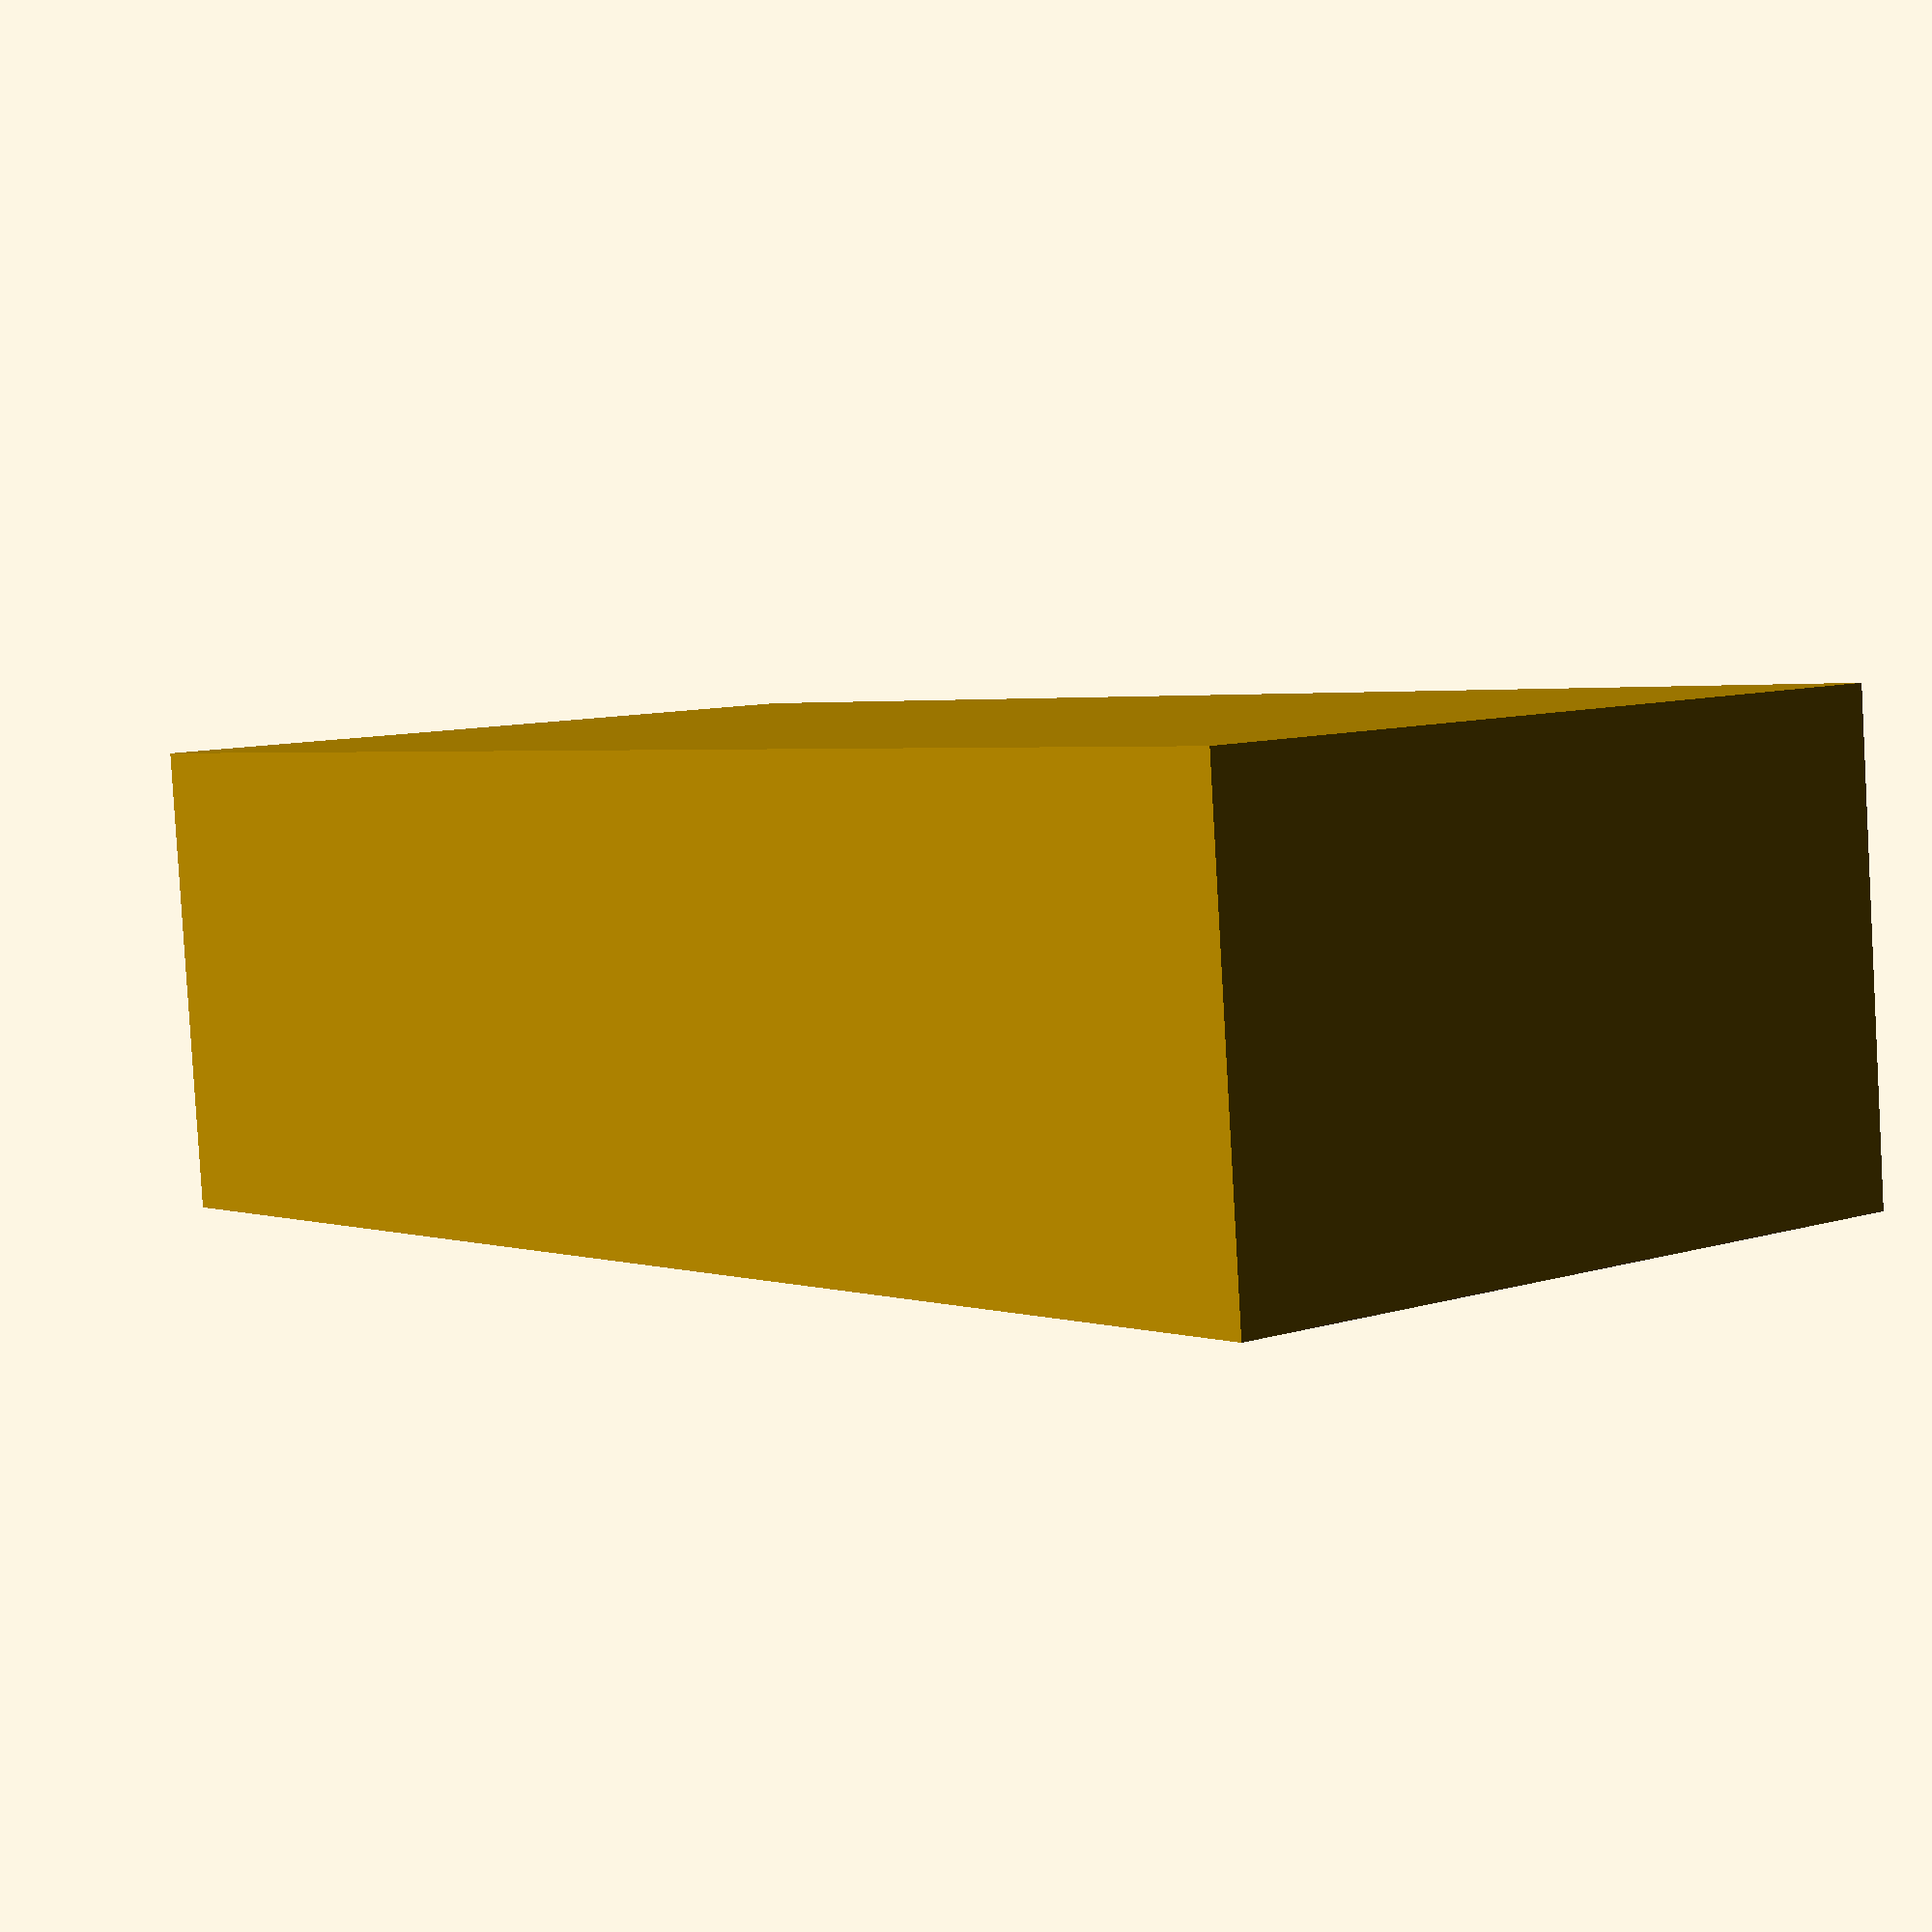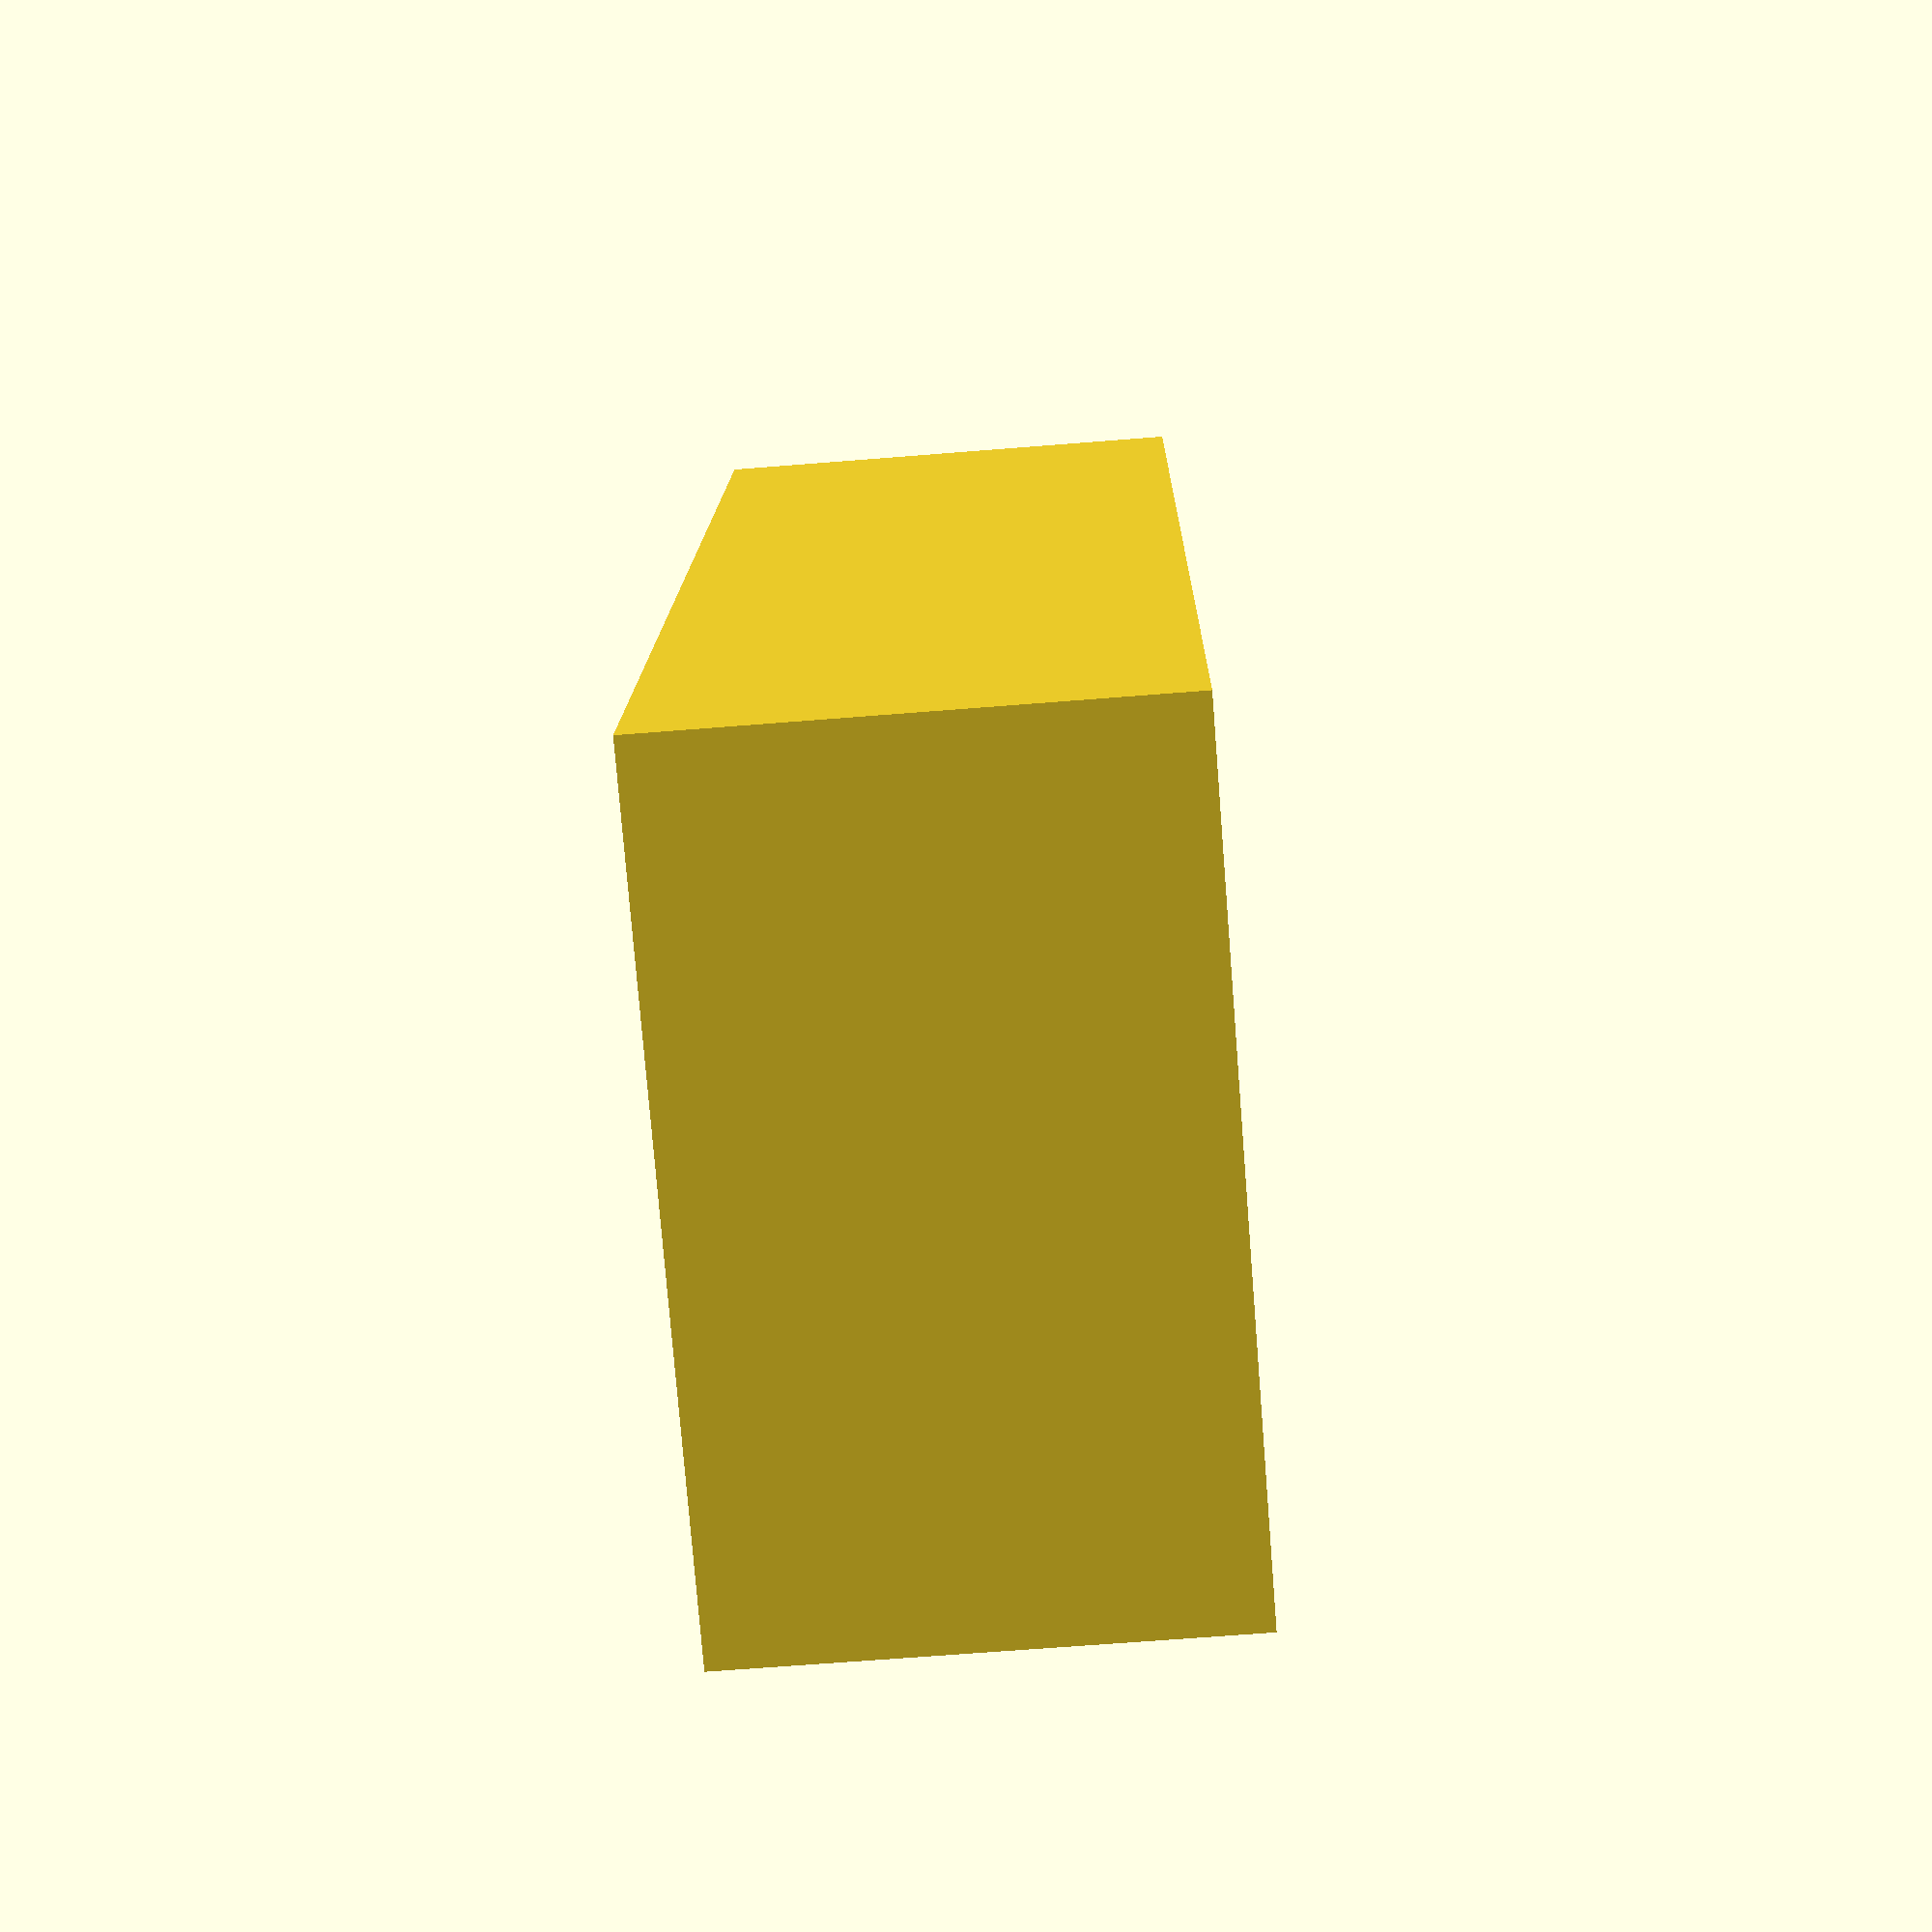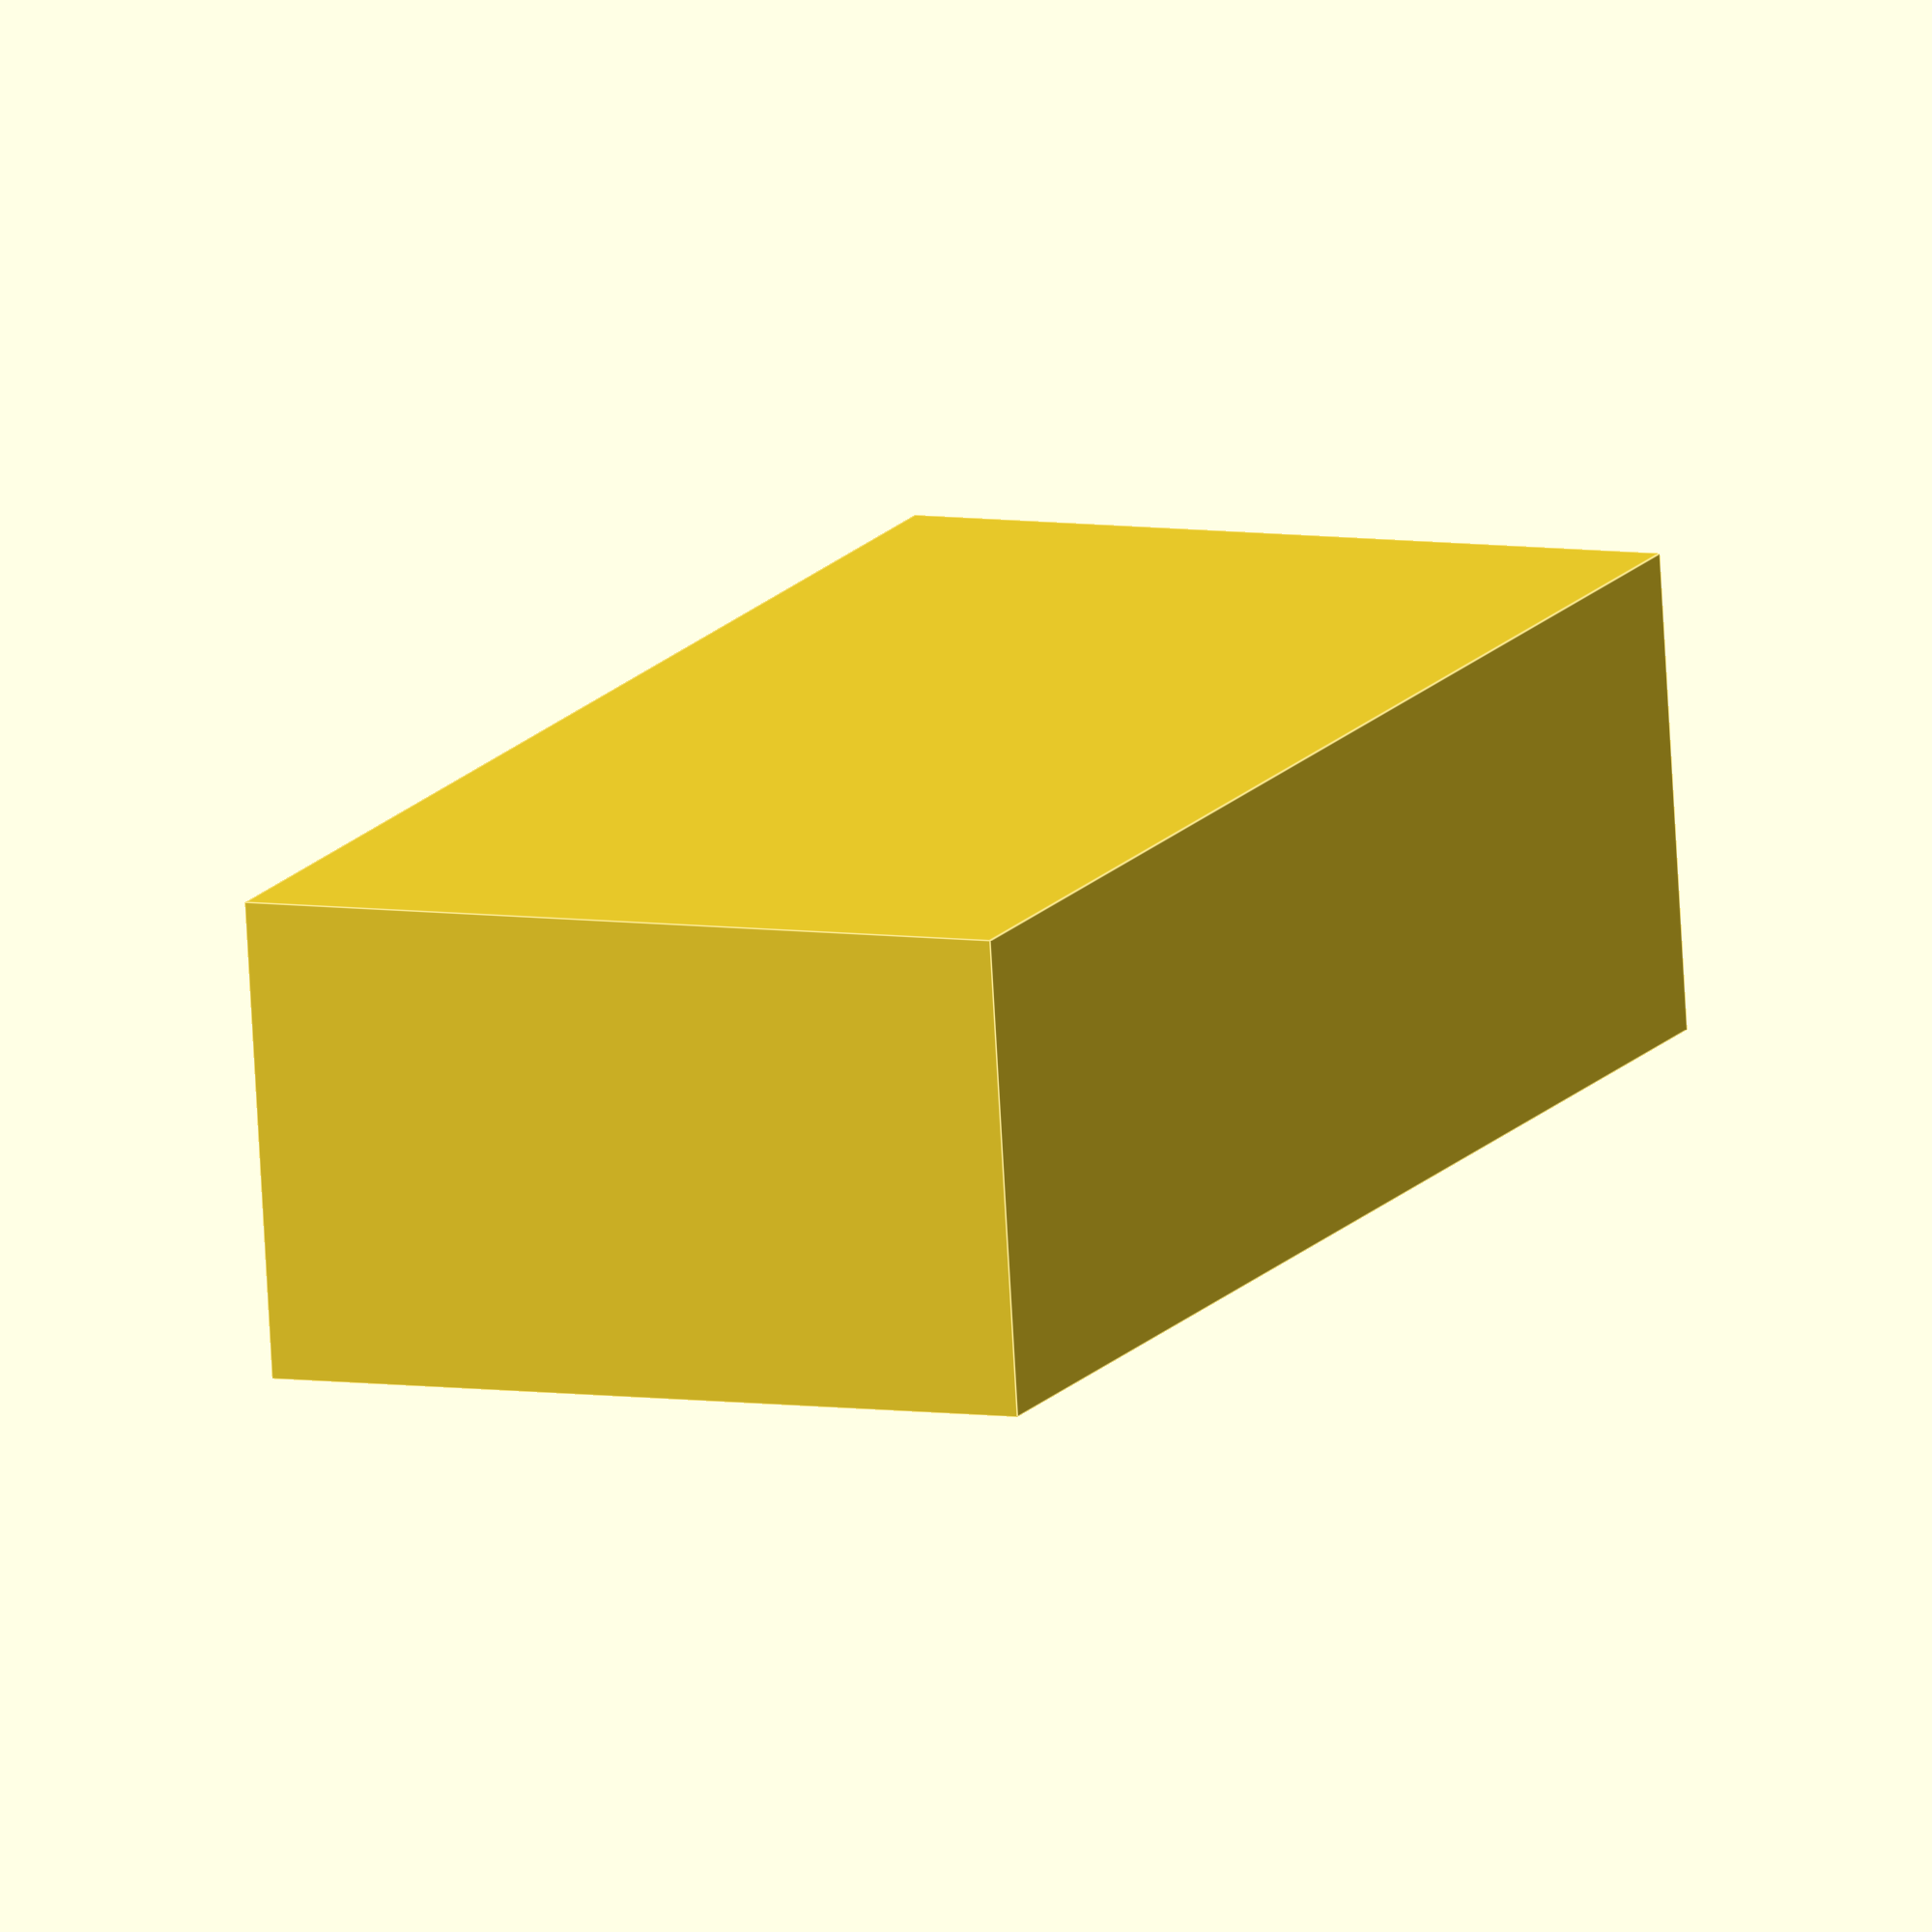
<openscad>
module open_box(width, height, depth, wall_thickness) {
  difference() {
    cube([width, height, depth]);
    translate([wall_thickness, wall_thickness, wall_thickness]) {
      cube([width - 2 * wall_thickness, height - 2 * wall_thickness, depth - 2 * wall_thickness]);
    }
  }
}

open_box(width = 100, height = 50, depth = 30, wall_thickness = 5);
</openscad>
<views>
elev=85.0 azim=310.0 roll=183.3 proj=p view=wireframe
elev=66.3 azim=259.7 roll=94.6 proj=p view=wireframe
elev=76.4 azim=114.2 roll=3.2 proj=o view=edges
</views>
